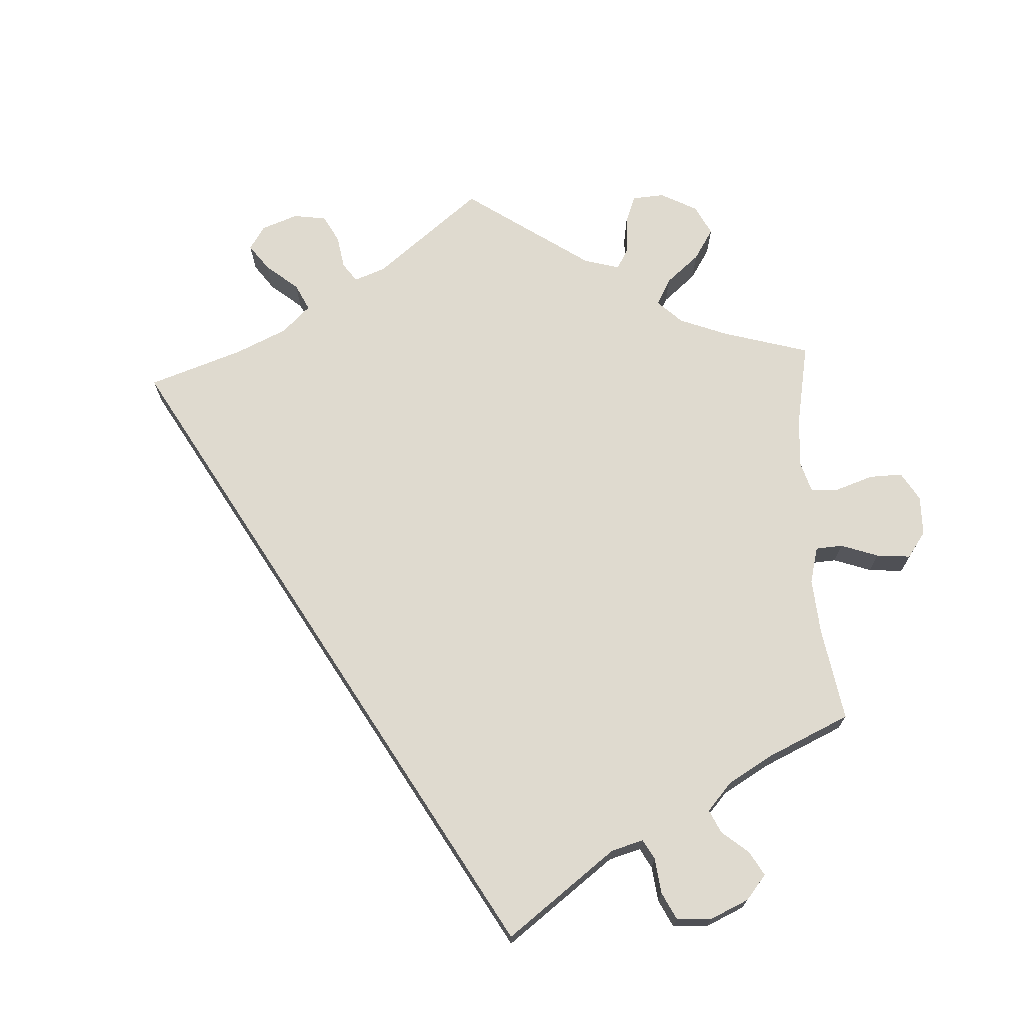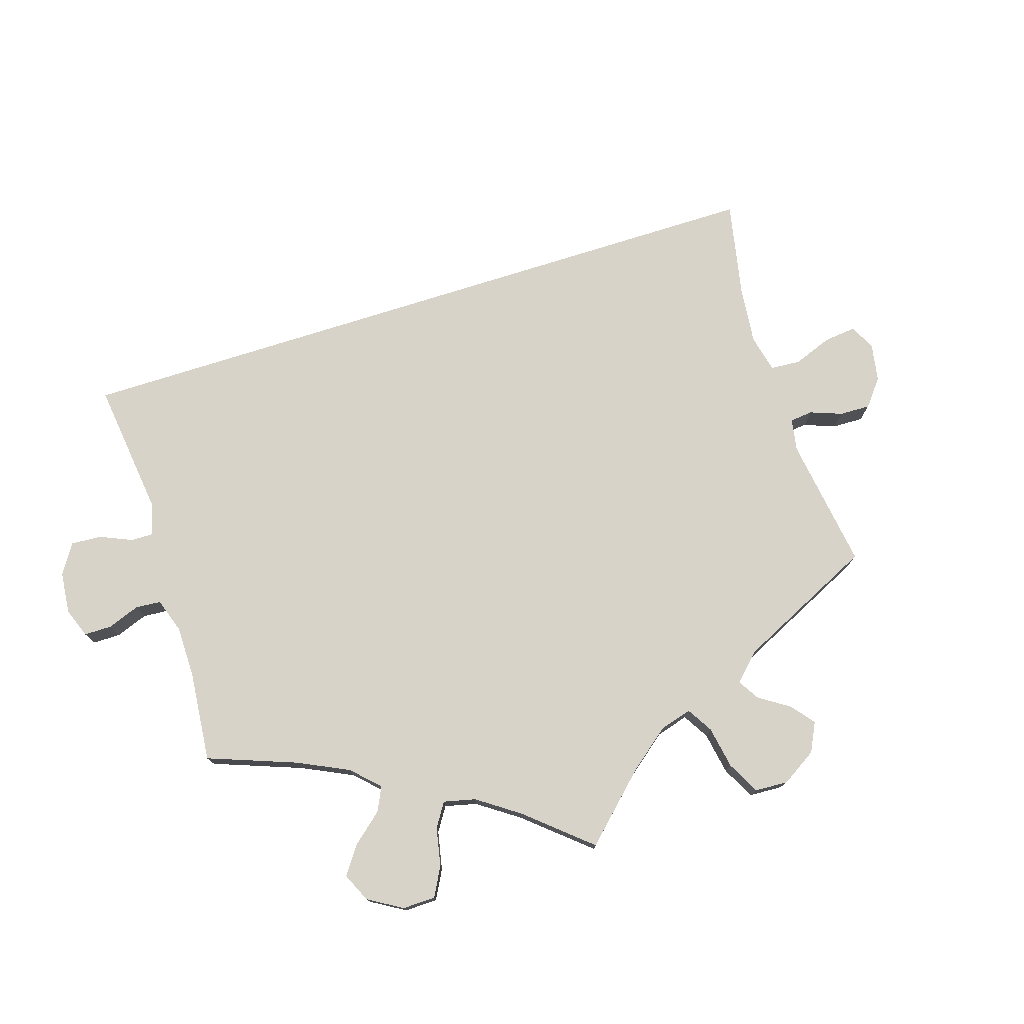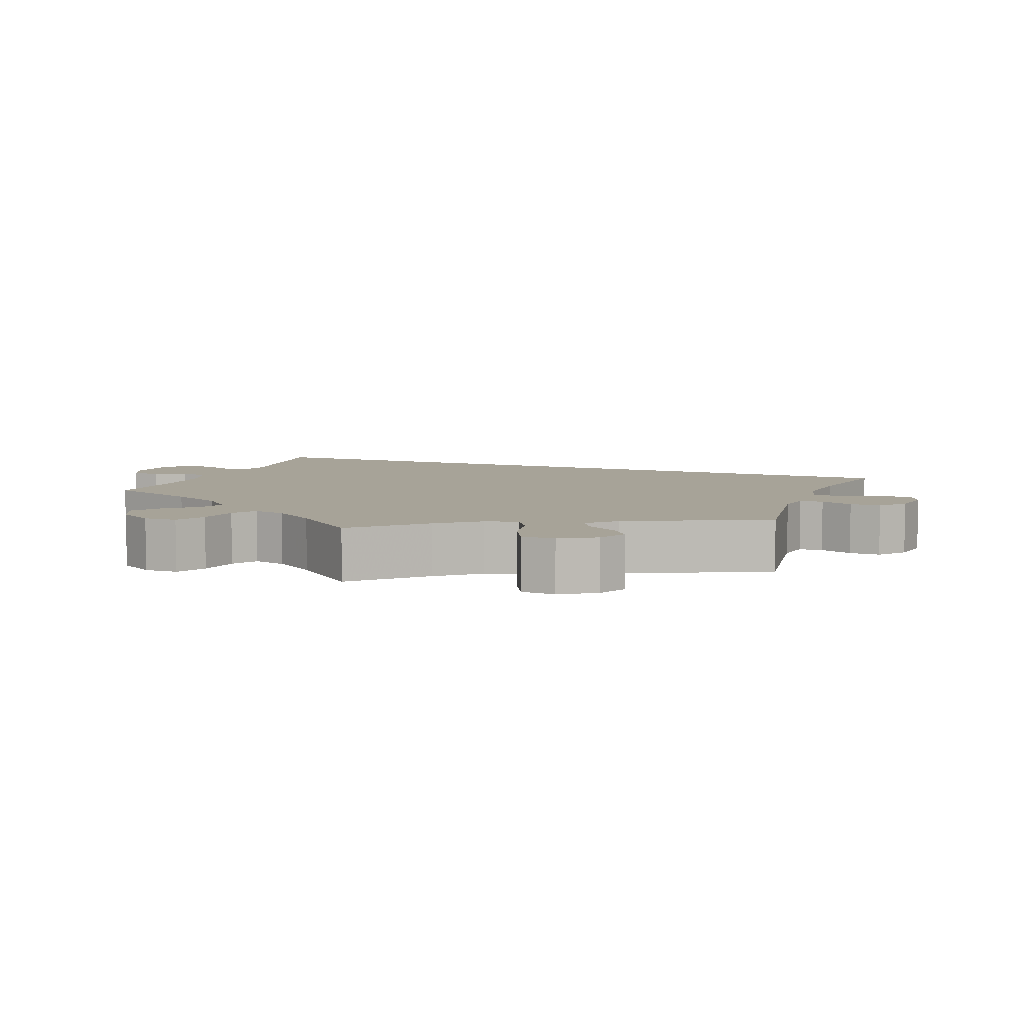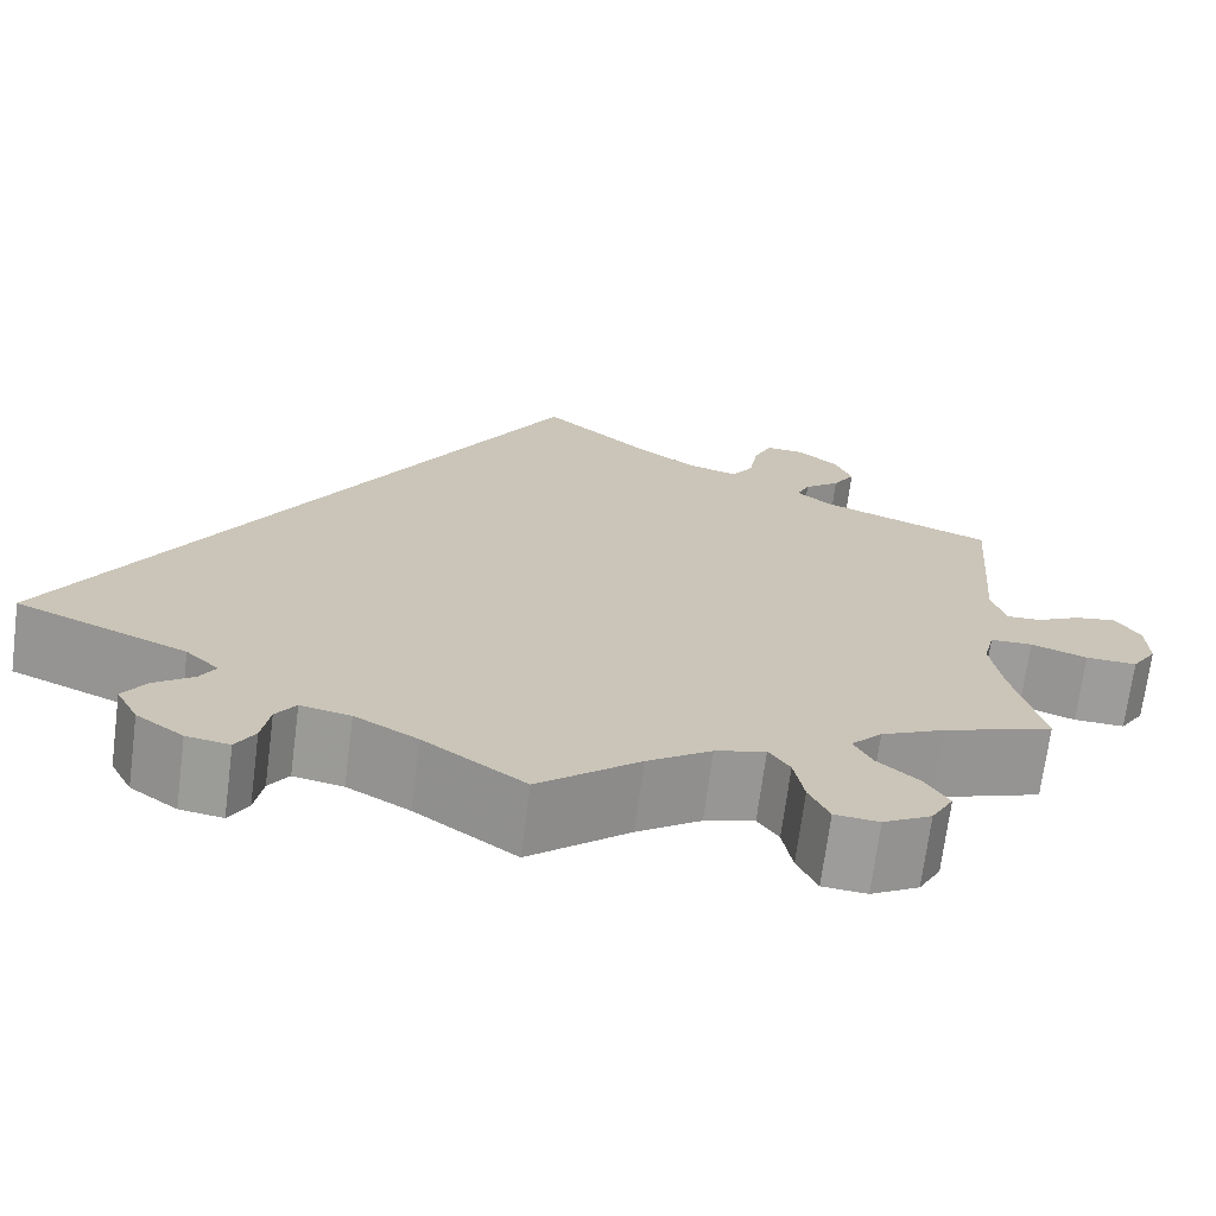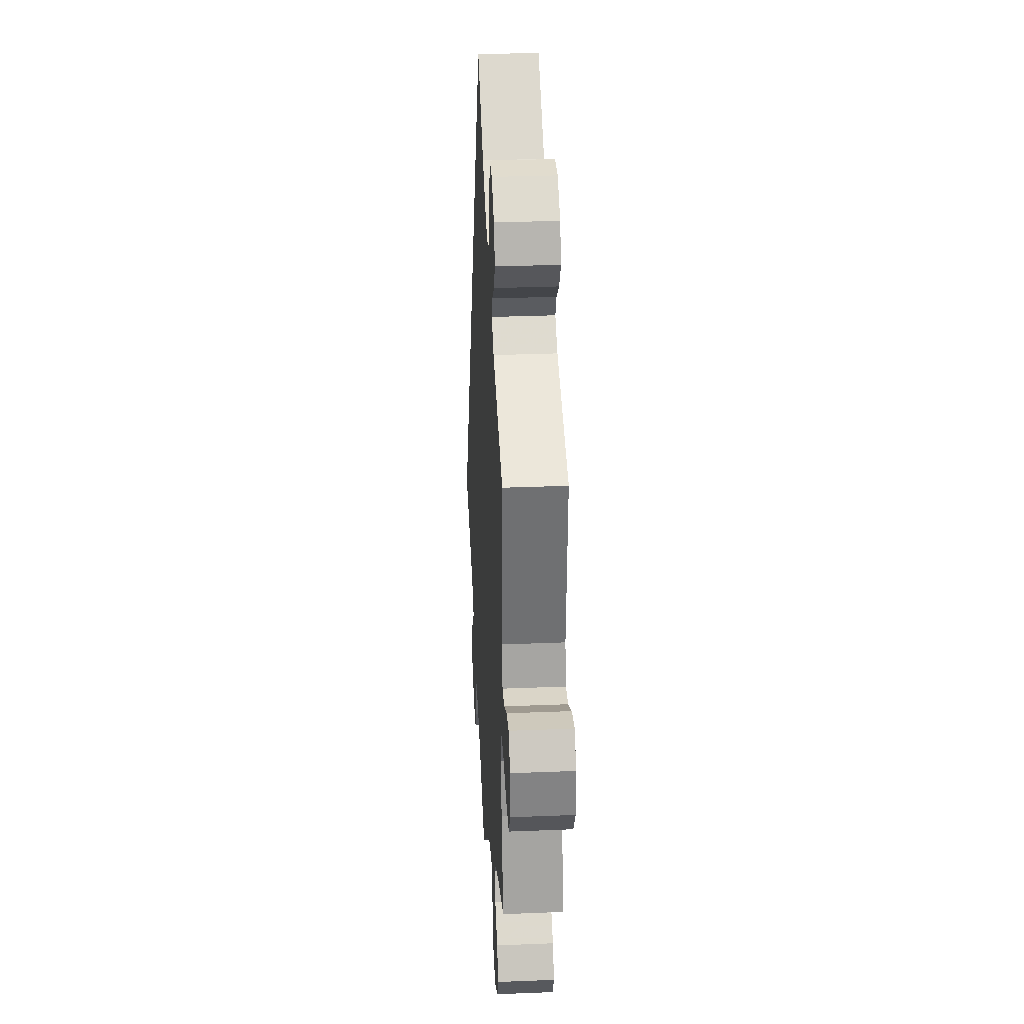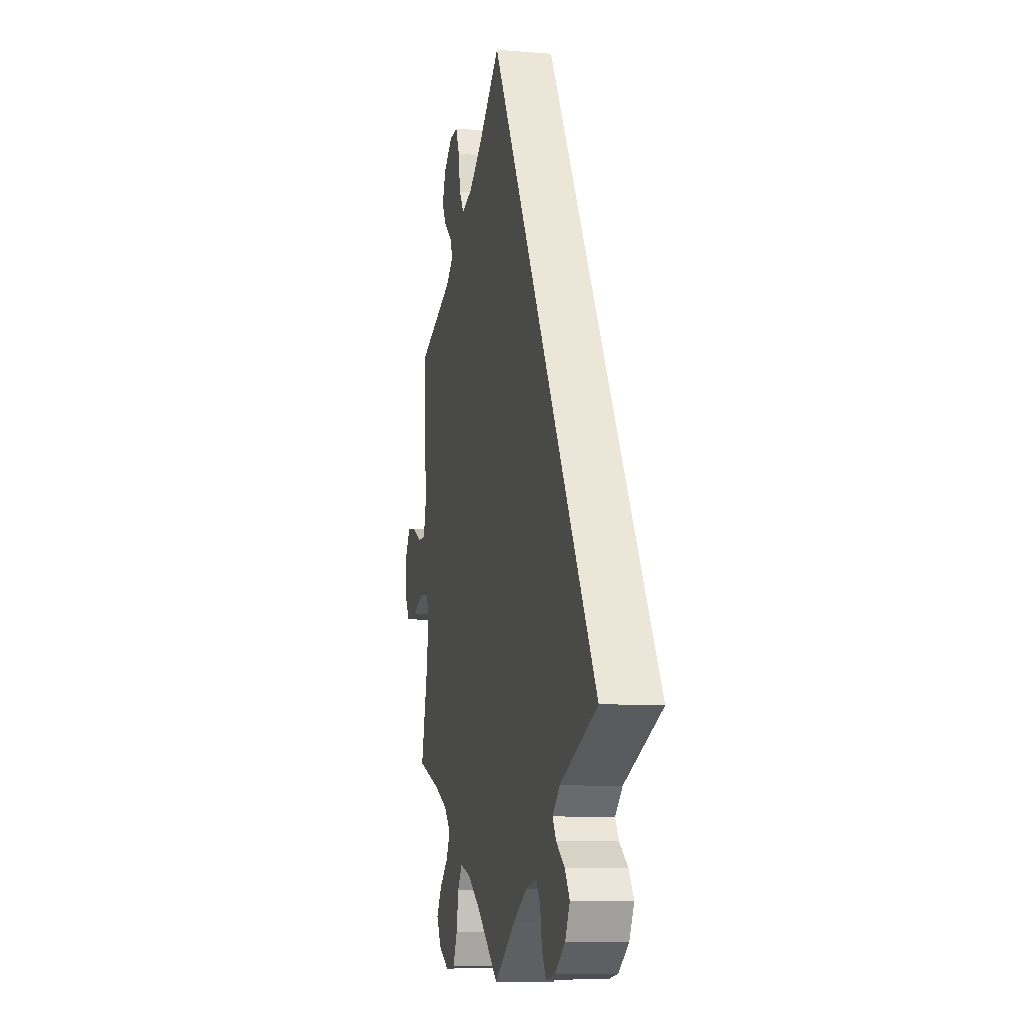
<metadata>
{"format":"obj","ext":"obj","renderer":"f3d","projection":"perspective","resolution":1024,"background":"white","views":[{"elev":70.6,"azim":116.9,"up":"+Y"},{"elev":76.6,"azim":-137.5,"up":"+Y"},{"elev":6.8,"azim":-98.8,"up":"+Y"},{"elev":-70.3,"azim":172.6,"up":"+Z"},{"elev":31.1,"azim":-93.3,"up":"+Z"},{"elev":-9.2,"azim":77.7,"up":"+Z"}]}
</metadata>
<code>
v -0.328 0.07 0.356
v -0.293 0.07 0.385
v -0.306 0.07 0.414
v -0.342 0.07 0.444
v -0.364 0.07 0.48
v -0.347 0.07 0.523
v -0.306 0.07 0.557
v -0.267 0.07 0.559
v -0.249 0.07 0.518
v -0.24 0.07 0.462
v -0.217 0.07 0.428
v -0.166 0.07 0.443
v -0.102 0.07 0.489
v 0 0.07 0.578
v 0.501 0.07 -0.289
v 0.329 0.07 -0.362
v 0.296 0.07 -0.394
v 0.312 0.07 -0.421
v 0.351 0.07 -0.45
v 0.374 0.07 -0.485
v 0.352 0.07 -0.528
v 0.305 0.07 -0.562
v 0.262 0.07 -0.569
v 0.243 0.07 -0.536
v 0.235 0.07 -0.489
v 0.215 0.07 -0.46
v 0.165 0.07 -0.47
v 0.102 0.07 -0.506
v 0.001 0.07 -0.578
v -0.1 0.07 -0.494
v -0.164 0.07 -0.45
v -0.214 0.07 -0.436
v -0.235 0.07 -0.467
v -0.245 0.07 -0.521
v -0.265 0.07 -0.564
v -0.309 0.07 -0.568
v -0.357 0.07 -0.541
v -0.379 0.07 -0.501
v -0.355 0.07 -0.462
v -0.314 0.07 -0.426
v -0.296 0.07 -0.391
v -0.327 0.07 -0.358
v -0.39 0.07 -0.328
v -0.5 0.07 -0.289
v -0.47 0.07 -0.168
v -0.459 0.07 -0.097
v -0.47 0.07 -0.052
v -0.512 0.07 -0.051
v -0.568 0.07 -0.071
v -0.619 0.07 -0.073
v -0.644 0.07 -0.034
v -0.642 0.07 0.023
v -0.617 0.07 0.06
v -0.577 0.07 0.054
v -0.532 0.07 0.031
v -0.497 0.07 0.03
v -0.484 0.07 0.08
v -0.5 0.07 0.289
v -0.328 0 0.356
v -0.293 0 0.385
v -0.306 0 0.414
v -0.342 0 0.444
v -0.364 0 0.48
v -0.347 0 0.523
v -0.306 0 0.557
v -0.267 0 0.559
v -0.249 0 0.518
v -0.24 0 0.462
v -0.217 0 0.428
v -0.166 0 0.443
v -0.102 0 0.489
v 0 0 0.578
v 0.501 0 -0.289
v 0.329 0 -0.362
v 0.296 0 -0.394
v 0.312 0 -0.421
v 0.351 0 -0.45
v 0.374 0 -0.485
v 0.352 0 -0.528
v 0.305 0 -0.562
v 0.262 0 -0.569
v 0.243 0 -0.536
v 0.235 0 -0.489
v 0.215 0 -0.46
v 0.165 0 -0.47
v 0.102 0 -0.506
v 0.001 0 -0.578
v -0.1 0 -0.494
v -0.164 0 -0.45
v -0.214 0 -0.436
v -0.235 0 -0.467
v -0.245 0 -0.521
v -0.265 0 -0.564
v -0.309 0 -0.568
v -0.357 0 -0.541
v -0.379 0 -0.501
v -0.355 0 -0.462
v -0.314 0 -0.426
v -0.296 0 -0.391
v -0.327 0 -0.358
v -0.39 0 -0.328
v -0.5 0 -0.289
v -0.47 0 -0.168
v -0.459 0 -0.097
v -0.47 0 -0.052
v -0.512 0 -0.051
v -0.568 0 -0.071
v -0.619 0 -0.073
v -0.644 0 -0.034
v -0.642 0 0.023
v -0.617 0 0.06
v -0.577 0 0.054
v -0.532 0 0.031
v -0.497 0 0.03
v -0.484 0 0.08
v -0.5 0 0.289
f 57 58 1
f 56 57 1 2
f 52 53 54 55
f 52 55 56
f 51 52 56
f 48 49 50 51
f 47 48 51 56
f 43 44 45
f 42 43 45 46
f 41 42 46 47
f 37 38 39 40
f 37 40 41
f 36 37 41
f 33 34 35 36
f 32 33 36 41
f 31 32 41 47
f 28 29 30
f 27 28 30 31
f 26 27 31 47
f 22 23 24 25
f 22 25 26
f 21 22 26
f 18 19 20 21
f 17 18 21 26
f 16 17 26 47
f 13 14 15 16
f 12 13 16 47
f 7 8 9 10
f 7 10 11
f 6 7 11
f 3 4 5 6
f 2 3 6 11
f 12 47 56
f 2 11 12 56
f 59 116 115
f 60 59 115 114
f 113 112 111 110
f 114 113 110
f 114 110 109
f 109 108 107 106
f 114 109 106 105
f 103 102 101
f 104 103 101 100
f 105 104 100 99
f 98 97 96 95
f 99 98 95
f 99 95 94
f 94 93 92 91
f 99 94 91 90
f 105 99 90 89
f 88 87 86
f 89 88 86 85
f 105 89 85 84
f 83 82 81 80
f 84 83 80
f 84 80 79
f 79 78 77 76
f 84 79 76 75
f 105 84 75 74
f 74 73 72 71
f 105 74 71 70
f 68 67 66 65
f 69 68 65
f 69 65 64
f 64 63 62 61
f 69 64 61 60
f 114 105 70
f 114 70 69 60
f 1 59 60 2
f 2 60 61 3
f 3 61 62 4
f 4 62 63 5
f 5 63 64 6
f 6 64 65 7
f 7 65 66 8
f 8 66 67 9
f 9 67 68 10
f 10 68 69 11
f 11 69 70 12
f 12 70 71 13
f 13 71 72 14
f 14 72 73 15
f 15 73 74 16
f 16 74 75 17
f 17 75 76 18
f 18 76 77 19
f 19 77 78 20
f 20 78 79 21
f 21 79 80 22
f 22 80 81 23
f 23 81 82 24
f 24 82 83 25
f 25 83 84 26
f 26 84 85 27
f 27 85 86 28
f 28 86 87 29
f 29 87 88 30
f 30 88 89 31
f 31 89 90 32
f 32 90 91 33
f 33 91 92 34
f 34 92 93 35
f 35 93 94 36
f 36 94 95 37
f 37 95 96 38
f 38 96 97 39
f 39 97 98 40
f 40 98 99 41
f 41 99 100 42
f 42 100 101 43
f 43 101 102 44
f 44 102 103 45
f 45 103 104 46
f 46 104 105 47
f 47 105 106 48
f 48 106 107 49
f 49 107 108 50
f 50 108 109 51
f 51 109 110 52
f 52 110 111 53
f 53 111 112 54
f 54 112 113 55
f 55 113 114 56
f 56 114 115 57
f 57 115 116 58
f 58 116 59 1

</code>
